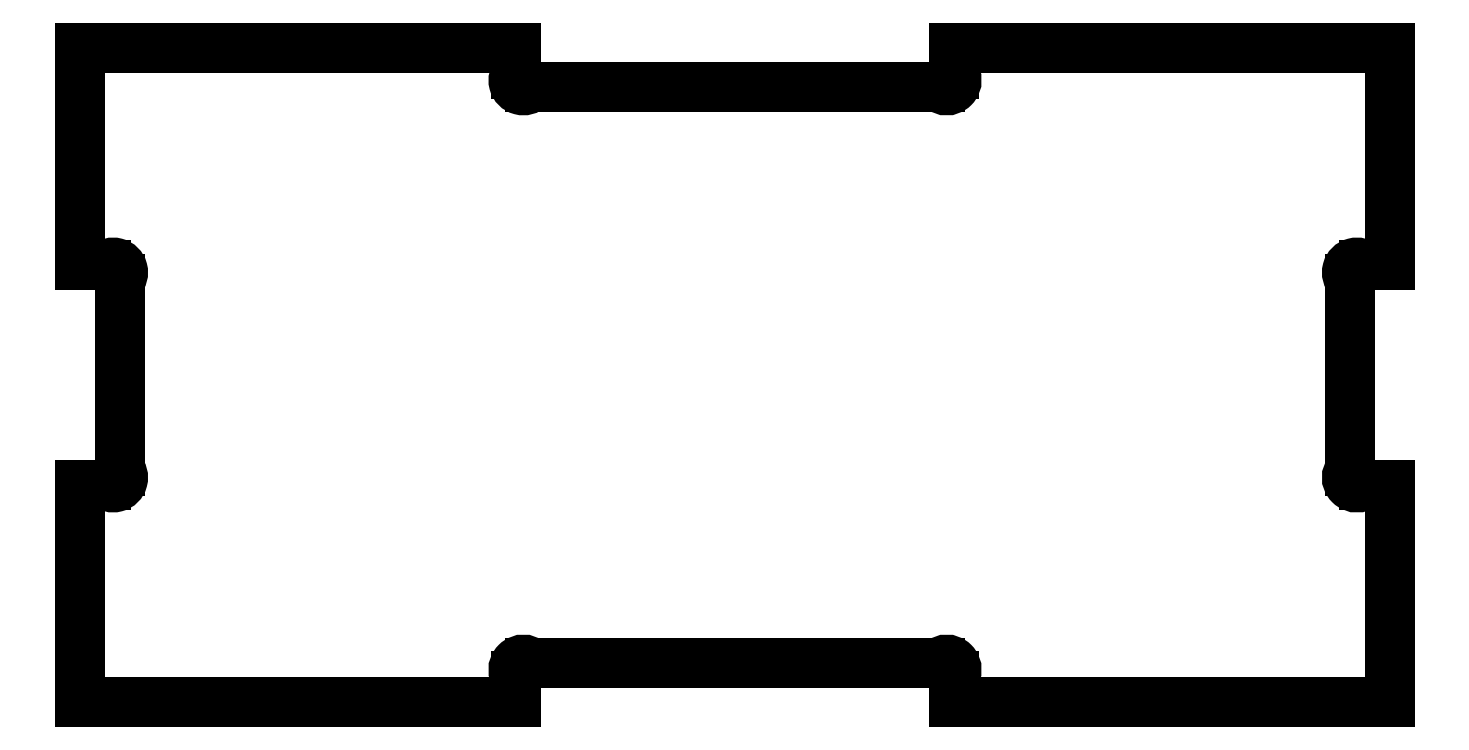
<metadata>
{"format":"dxf","ext":"dxf","renderer":"ezdxf+matplotlib","layout":"modelspace","background":"white","min_lineweight":24,"dpi":150}
</metadata>
<code>
0
SECTION
2
ENTITIES
0
ARC
8
0
10
-190
20
68.79
30
7.527e-47
40
3
210
-8.716e-33
220
8.716e-33
230
1
50
-135
51
45
0
LINE
8
0
10
-192.1
20
66.67
30
1.612e-45
11
-200
21
66.67
31
0
0
LINE
8
0
10
-200
20
66.67
30
0
11
-200
21
0.13
31
0
0
LINE
8
0
10
-200
20
0.13
30
0
11
-66.8
21
0.13
31
-1.399e-75
0
LINE
8
0
10
-66.8
20
0.13
30
-1.399e-75
11
-66.8
21
8.017
31
0
0
ARC
8
0
10
-64.68
20
10.14
30
-2.053e-47
40
3
210
-8.716e-33
220
8.716e-33
230
1
50
45
51
225
0
LINE
8
0
10
-62.55
20
12.26
30
-3.964e-46
11
62.55
21
12.26
31
-1.315e-75
0
ARC
8
0
10
64.68
20
10.14
30
0
40
3
210
0
220
0
230
1
50
-45
51
135
0
LINE
8
0
10
66.8
20
8.017
30
0
11
66.8
21
0.13
31
0
0
LINE
8
0
10
66.8
20
0.13
30
0
11
200
21
0.13
31
-1.399e-75
0
LINE
8
0
10
200
20
0.13
30
-1.399e-75
11
200
21
66.67
31
0
0
LINE
8
0
10
200
20
66.67
30
0
11
192.1
21
66.67
31
8.292e-77
0
ARC
8
0
10
190
20
68.79
30
-7.352e-47
40
3
210
-1.743e-32
220
4.276e-38
230
1
50
135
51
315
0
LINE
8
0
10
187.9
20
70.91
30
-3.698e-32
11
187.9
21
129.4
31
0
0
ARC
8
0
10
190
20
131.5
30
-7.527e-47
40
3
210
-1.743e-32
220
-6.158e-47
230
1
50
45
51
225
0
LINE
8
0
10
192.1
20
133.6
30
3.698e-32
11
200
21
133.6
31
0
0
LINE
8
0
10
200
20
133.6
30
0
11
200
21
200.1
31
0
0
LINE
8
0
10
200
20
200.1
30
0
11
66.8
21
200.1
31
1.399e-75
0
LINE
8
0
10
66.8
20
200.1
30
1.399e-75
11
66.8
21
192.2
31
0
0
ARC
8
0
10
64.68
20
190.1
30
-1.232e-46
40
3
210
-1.743e-32
220
1.095e-47
230
1
50
-135
51
45
0
LINE
8
0
10
62.55
20
188
30
-3.698e-32
11
-62.55
21
188
31
1.315e-75
0
ARC
8
0
10
-64.68
20
190.1
30
8.083e-47
40
3
210
-1.743e-32
220
-1.779e-47
230
1
50
135
51
315
0
LINE
8
0
10
-66.8
20
192.2
30
-3.698e-32
11
-66.8
21
200.1
31
0
0
LINE
8
0
10
-66.8
20
200.1
30
0
11
-200
21
200.1
31
1.399e-75
0
LINE
8
0
10
-200
20
200.1
30
1.399e-75
11
-200
21
133.6
31
0
0
LINE
8
0
10
-200
20
133.6
30
0
11
-192.1
21
133.6
31
0
0
ARC
8
0
10
-190
20
131.5
30
4.447e-47
40
3
210
-2.615e-32
220
8.716e-33
230
1
50
-45
51
135
0
LINE
8
0
10
-187.9
20
129.4
30
7.396e-32
11
-187.9
21
70.91
31
-1.457e-45
0
ENDSEC
0
EOF

</code>
